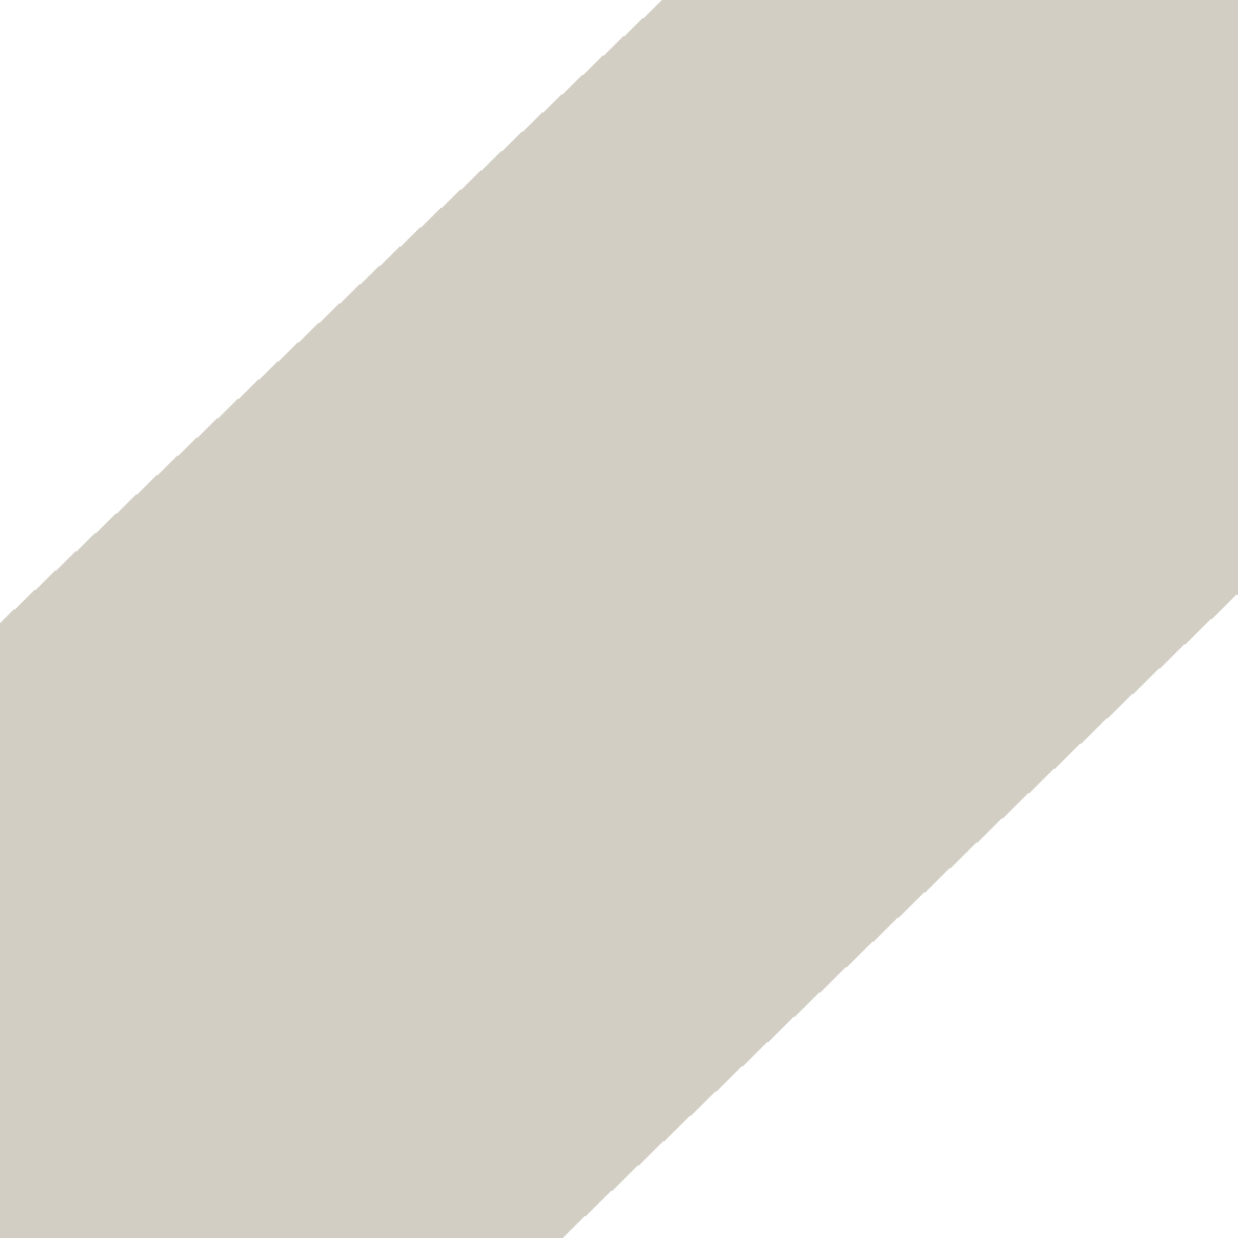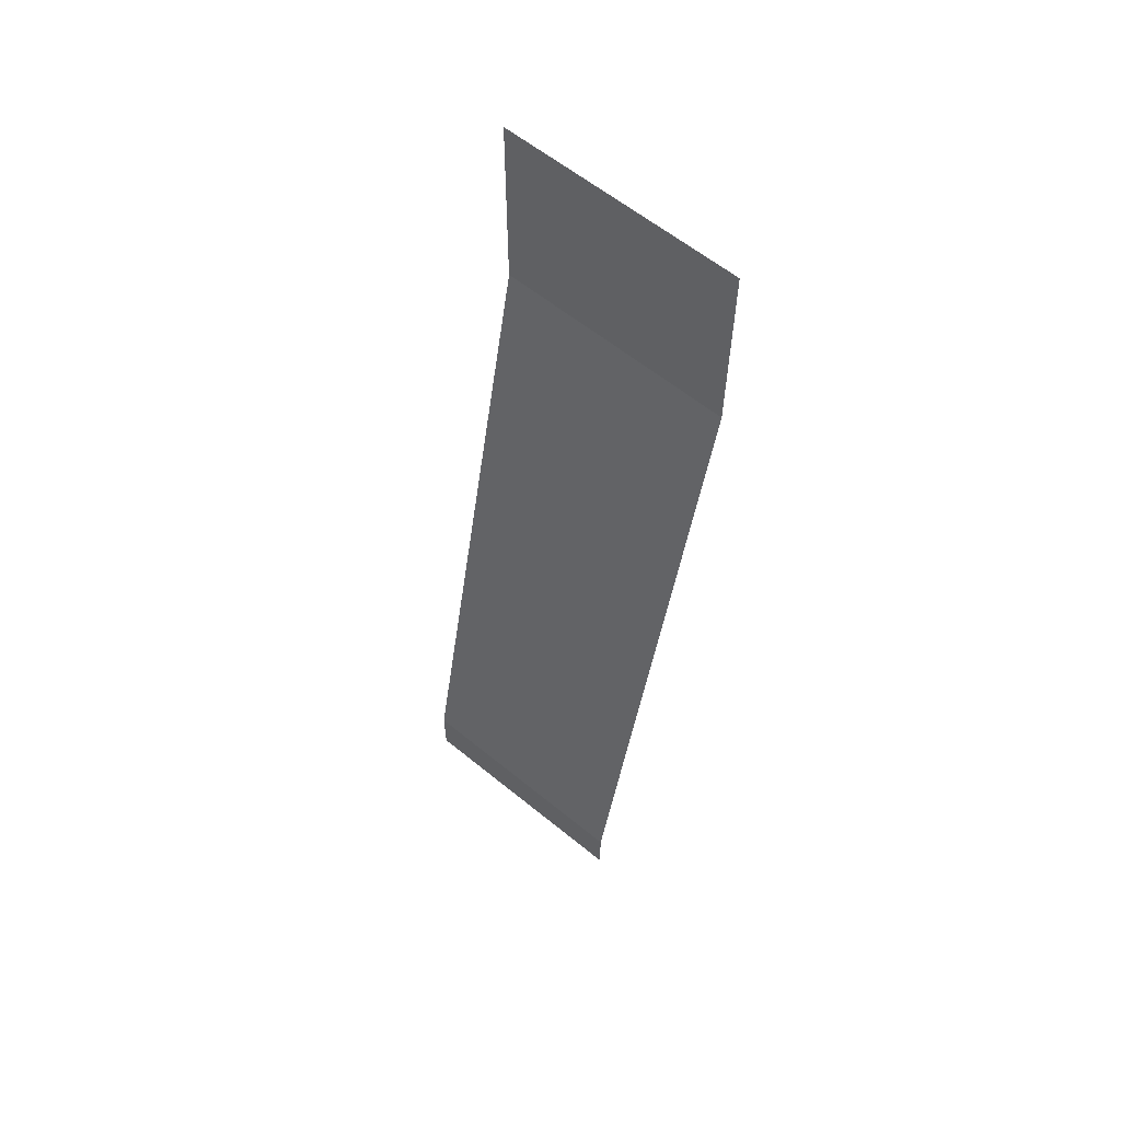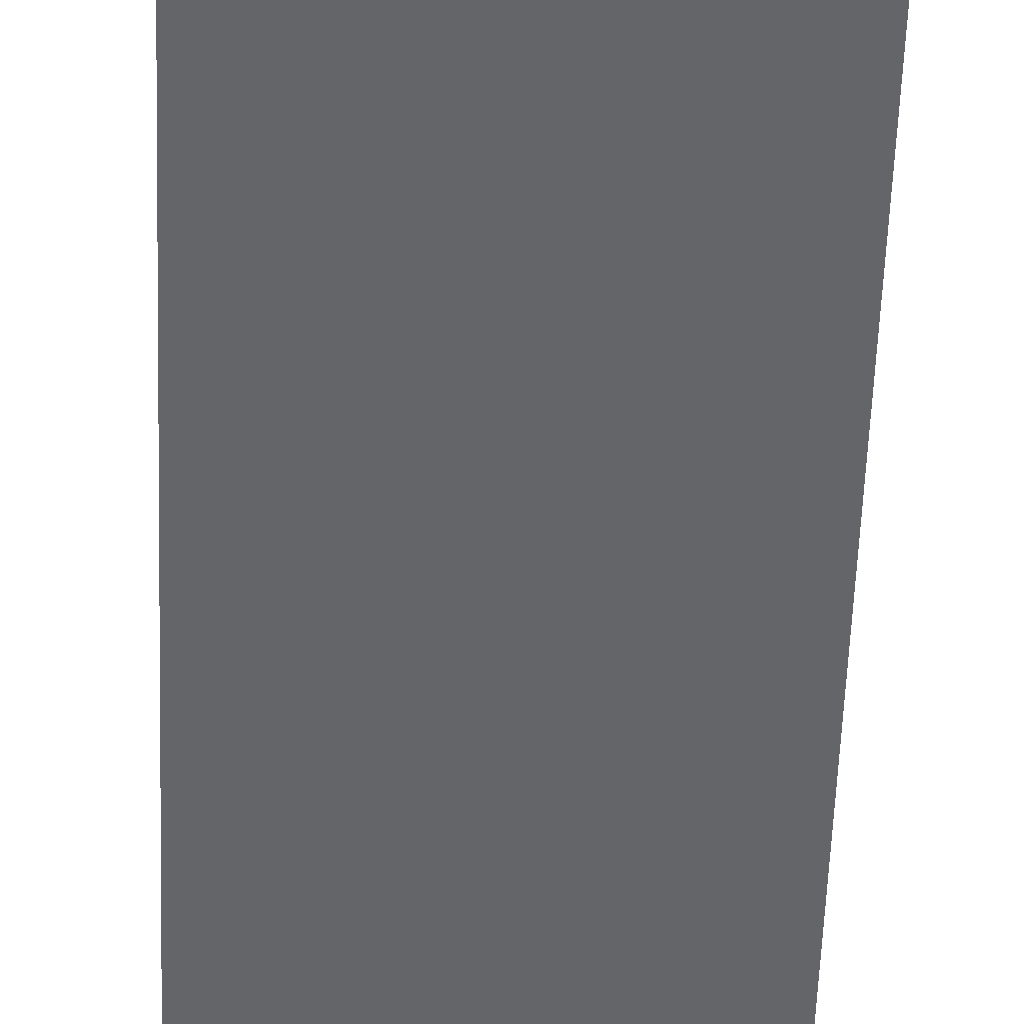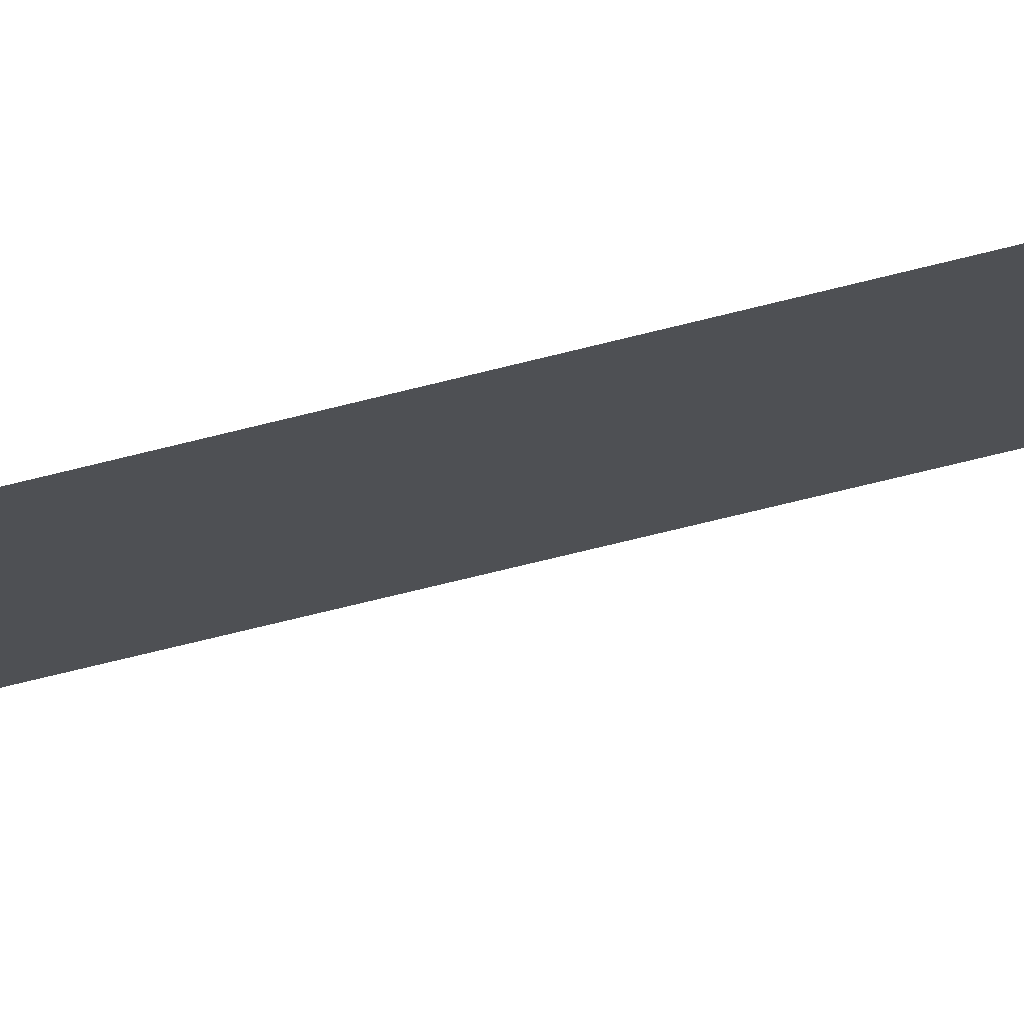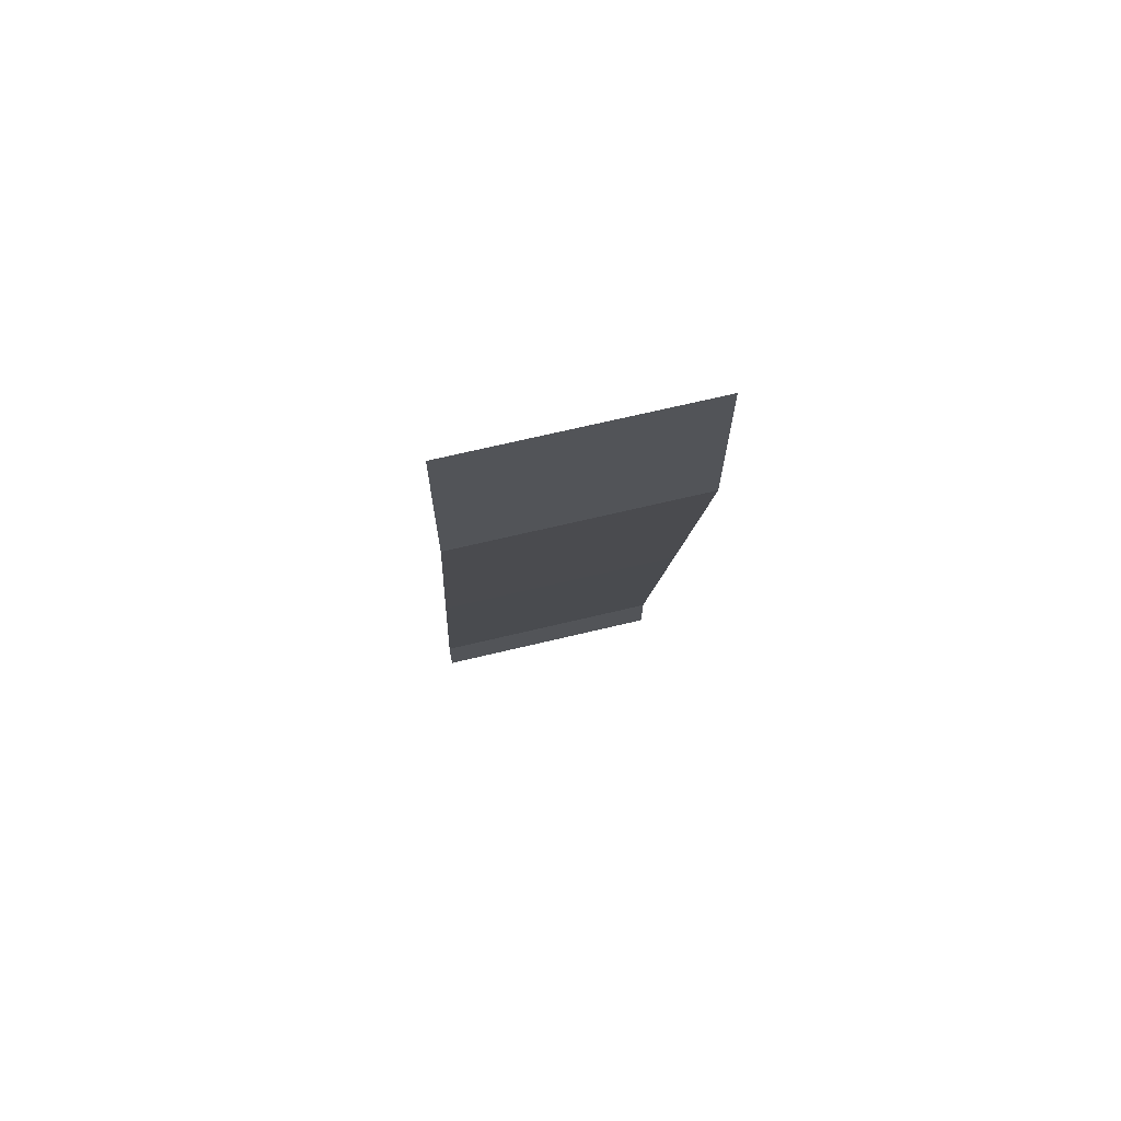
<metadata>
{"format":"obj","ext":"obj","renderer":"f3d","projection":"perspective","resolution":1024,"background":"white","views":[{"elev":68.4,"azim":-132.3,"up":"+Y"},{"elev":60.5,"azim":39.8,"up":"+Z"},{"elev":-40.0,"azim":-2.0,"up":"+Y"},{"elev":-14.3,"azim":-81.6,"up":"+Y"},{"elev":69.8,"azim":166.6,"up":"+Z"}]}
</metadata>
<code>
v 3.815e-06 0 -1
v 5 0 -1
v 5 0 -3.179e-06
v 3.815e-06 0 -3.179e-06
v 3.815e-06 -3 -18.81
v 5 -3 -18.81
v 5 -2.572 -16.7
v 3.815e-06 -2.572 -16.7
v 5 -3 -20
v 5 -3 -18.81
v 3.815e-06 -3 -18.81
v 3.815e-06 -3 -20
v 3.815e-06 -6.358e-07 -4.024
v 5 -6.358e-07 -4.024
v 5 0 -1.101
v 3.815e-06 0 -1.101
v 3.815e-06 -2.572 -16.7
v 5 -2.572 -16.7
v 5 -0.05425 -4.295
v 3.815e-06 -0.05425 -4.295
v 3.815e-06 -0.05425 -4.295
v 5 -0.05425 -4.295
v 5 -6.358e-07 -4.024
v 3.815e-06 -6.358e-07 -4.024
v 3.815e-06 0 -1.101
v 5 0 -1.101
v 5 0 -1
v 3.815e-06 0 -1
g Env_Beach_Short_4083_202
f 1 3 2
f 1 4 3
f 5 7 6
f 5 8 7
f 9 11 10
f 9 12 11
f 13 15 14
f 13 16 15
f 17 19 18
f 17 20 19
f 21 23 22
f 21 24 23
f 25 27 26
f 25 28 27

</code>
